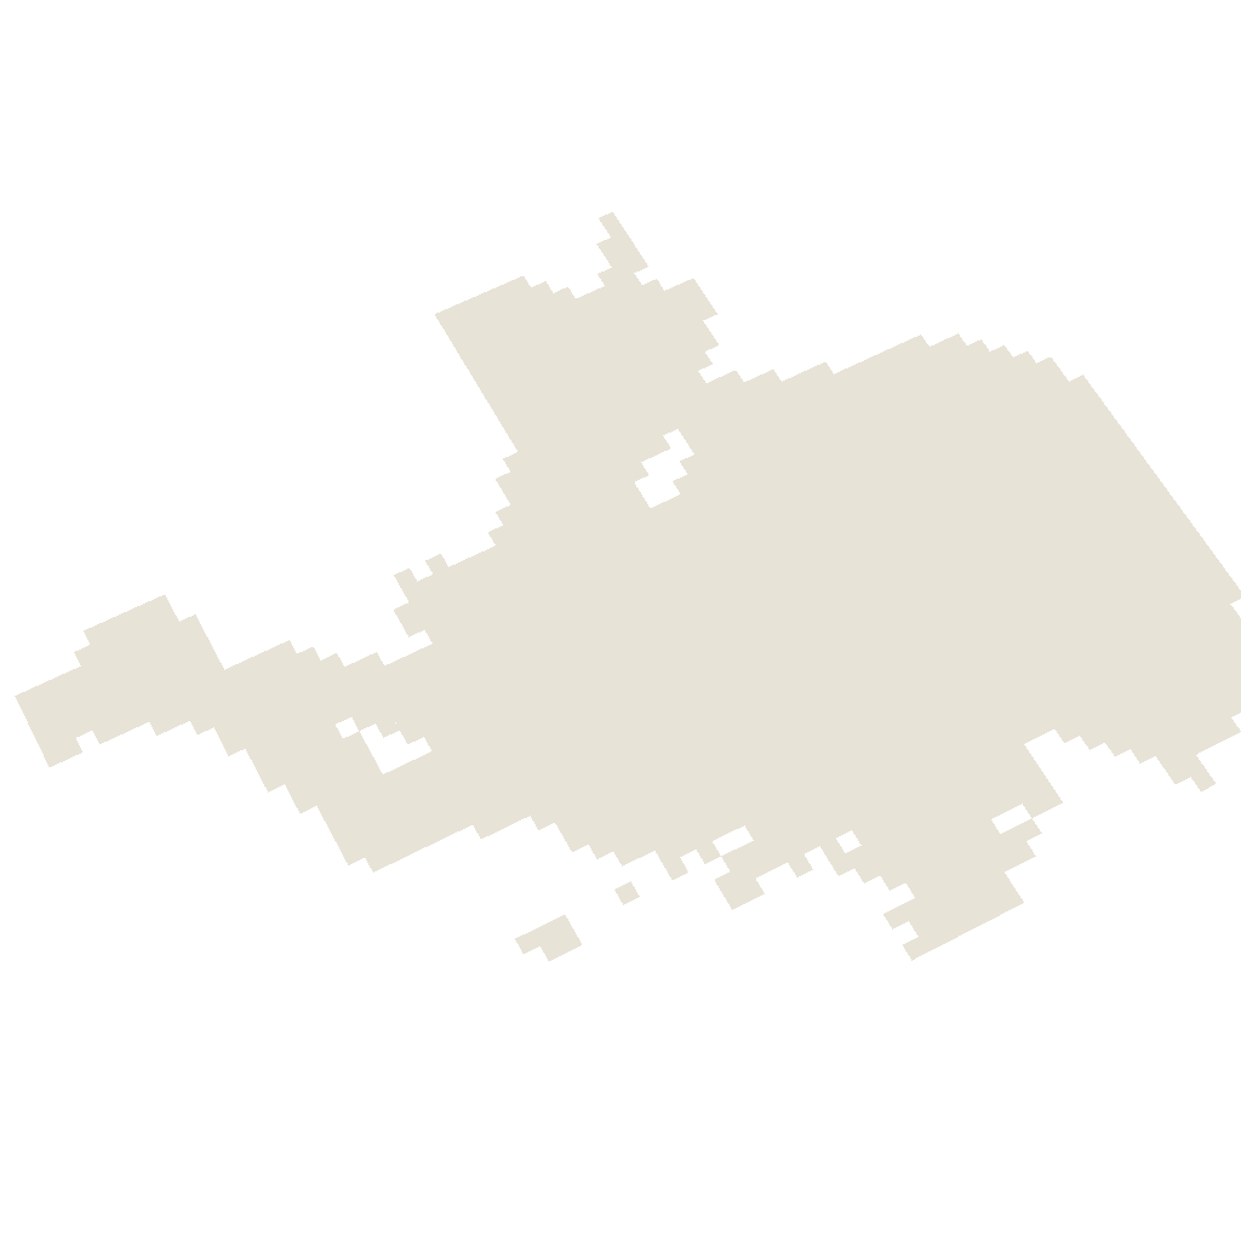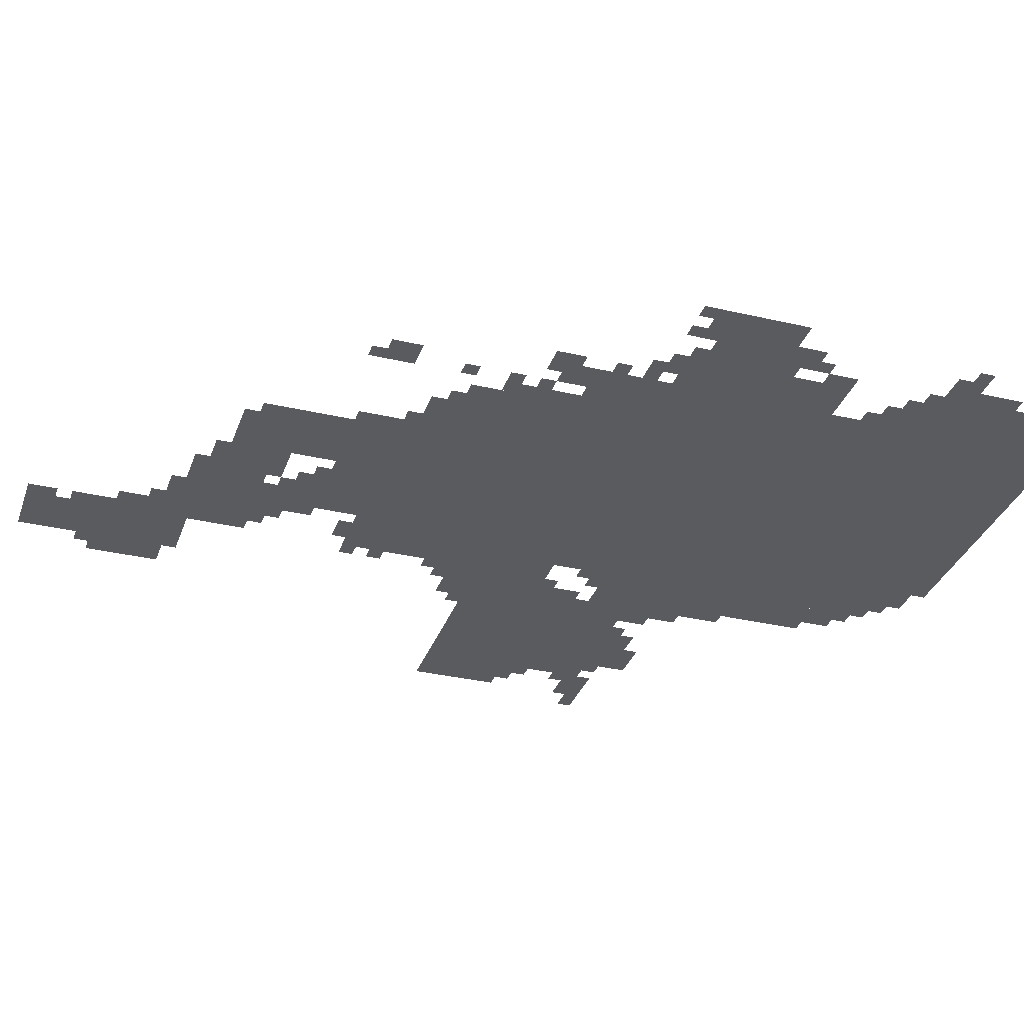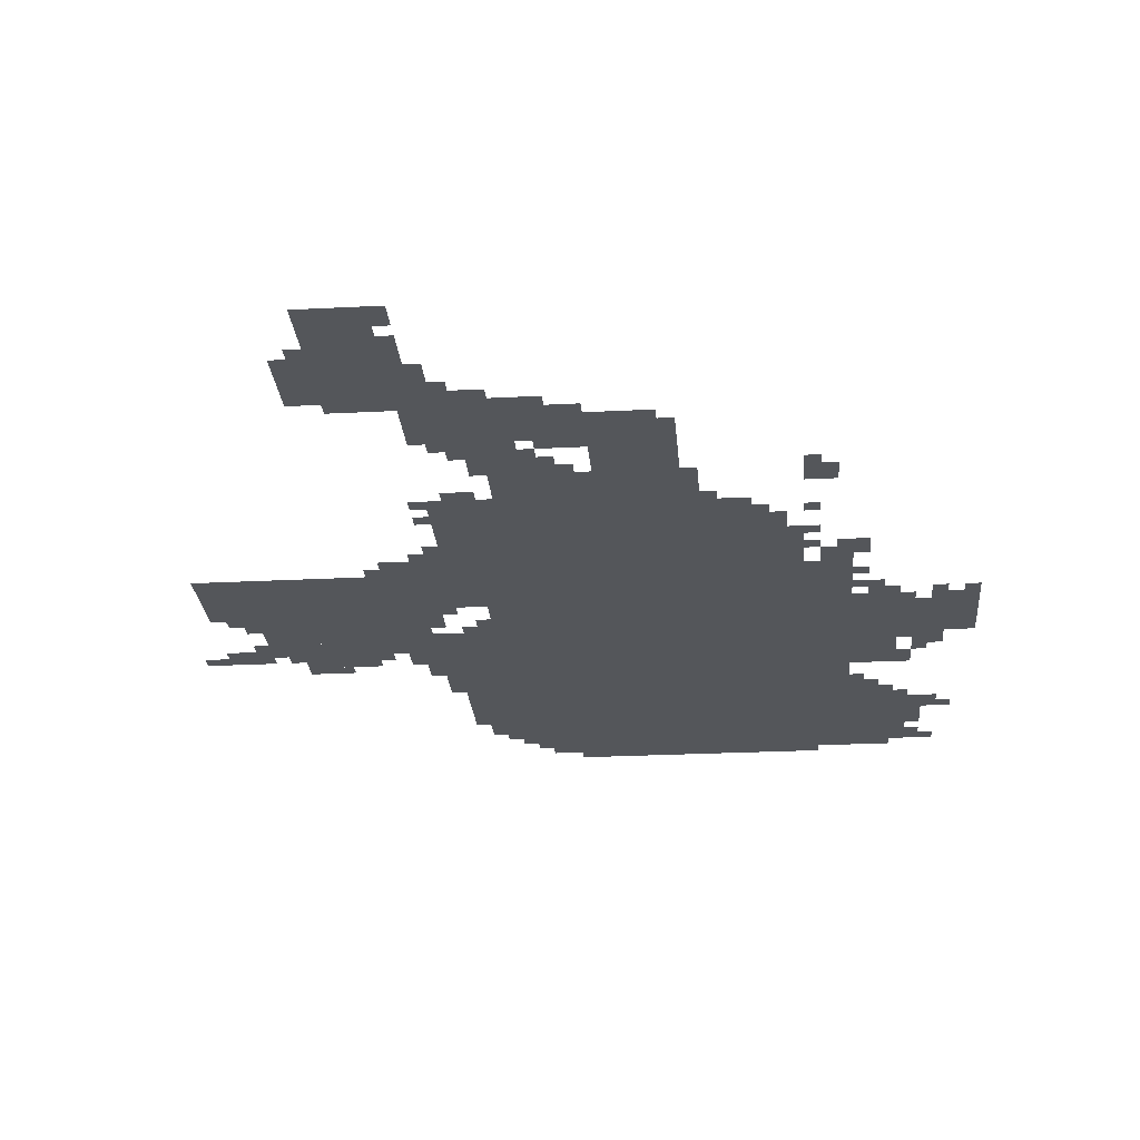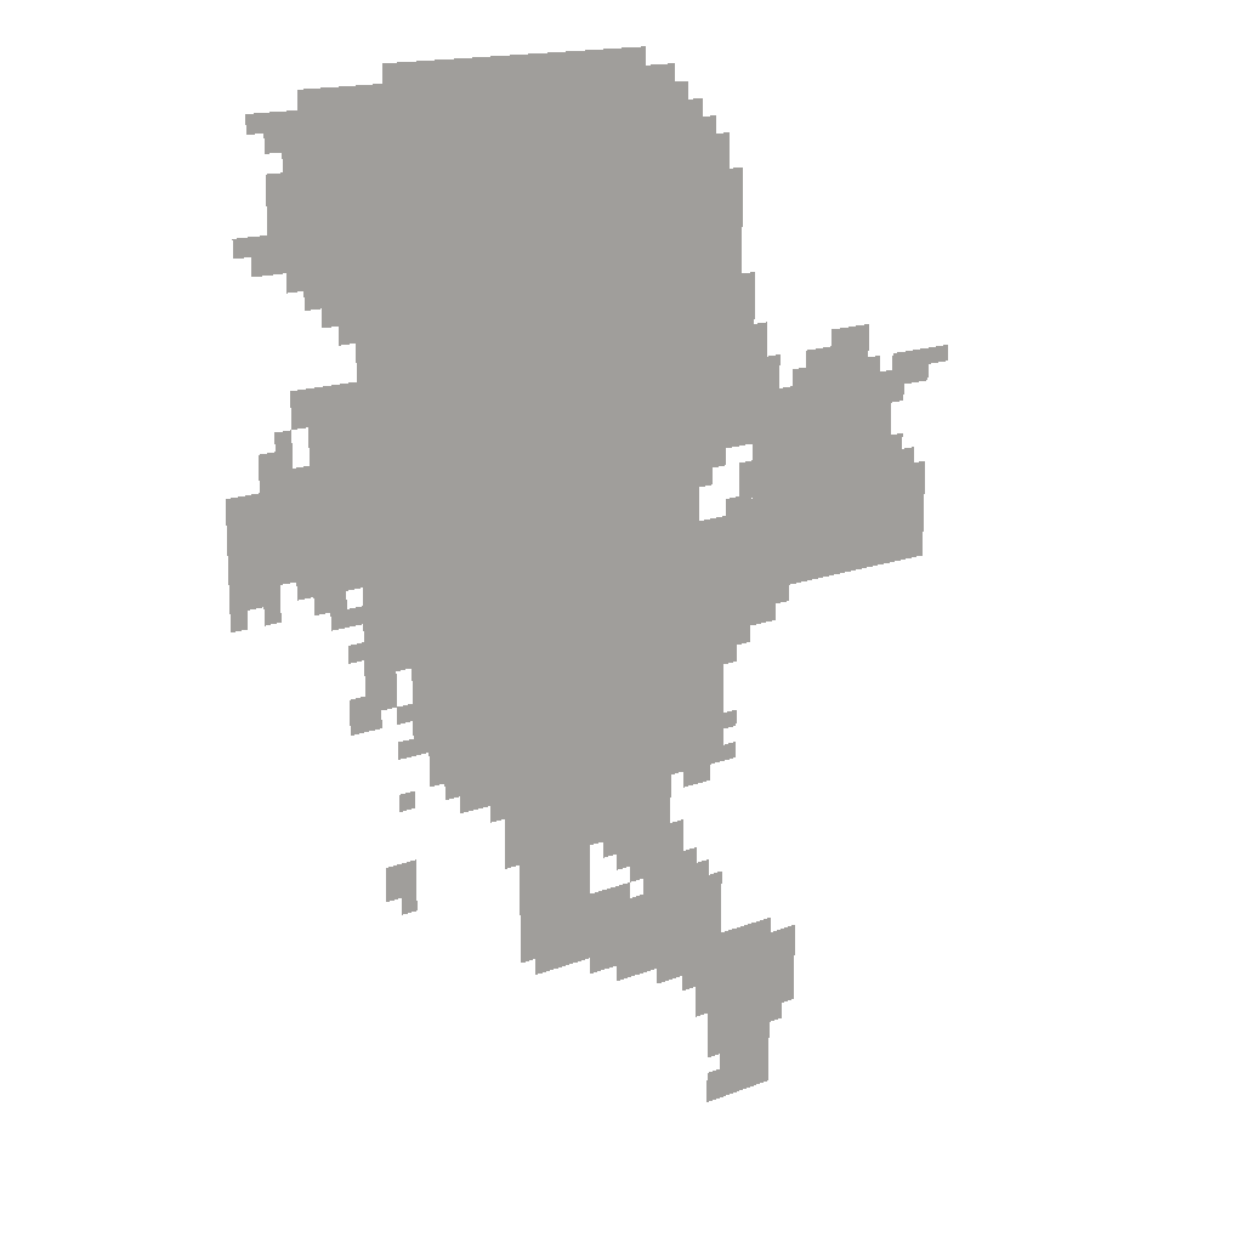
<metadata>
{"format":"obj","ext":"obj","renderer":"f3d","projection":"perspective","resolution":1024,"background":"white","views":[{"elev":61.7,"azim":61.9,"up":"+Z"},{"elev":-32.8,"azim":72.0,"up":"+Z"},{"elev":-25.2,"azim":4.8,"up":"+Z"},{"elev":16.3,"azim":141.8,"up":"+Y"}]}
</metadata>
<code>
g qiye_7_rw-mesh
v -384 799 0
v -384 1375 0
v -992 1375 0
v -992 799 0
v -384 1375 0
v -384 1951 0
v -992 1951 0
v -992 1375 0
v -1120 1023 0
v -1120 1343 0
v -1472 1343 0
v -1472 1023 0
v -544 607 0
v -544 799 0
v -928 799 0
v -928 607 0
v -256 1471 0
v -256 1951 0
v -384 1951 0
v -384 1471 0
v -256 1023 0
v -256 1471 0
v -384 1471 0
v -384 1023 0
v 0 1215 0
v 0 1375 0
v -256 1375 0
v -256 1215 0
v -128 1695 0
v -128 1983 0
v -256 1983 0
v -256 1695 0
v -992 927 0
v -992 1183 0
v -1120 1183 0
v -1120 927 0
v -320 1951 0
v -320 2047 0
v -608 2047 0
v -608 1951 0
v -1056 159 0
v -1056 351 0
v -1184 351 0
v -1184 159 0
v -608 1951 0
v -608 2047 0
v -864 2047 0
v -864 1951 0
v -992 1567 0
v -992 1823 0
v -1088 1823 0
v -1088 1567 0
v -992 1311 0
v -992 1567 0
v -1088 1567 0
v -1088 1311 0
v -832 383 0
v -832 479 0
v -1056 479 0
v -1056 383 0
v -608 383 0
v -608 479 0
v -832 479 0
v -832 383 0
v -576 479 0
v -576 607 0
v -736 607 0
v -736 479 0
v -1056 0 0
v -1056 159 0
v -1184 159 0
v -1184 0 0
v -1472 1023 0
v -1472 1215 0
v -1568 1215 0
v -1568 1023 0
v -160 1375 0
v -160 1535 0
v -256 1535 0
v -256 1375 0
v -1312 1343 0
v -1312 1407 0
v -1504 1407 0
v -1504 1343 0
v -832 511 0
v -832 607 0
v -960 607 0
v -960 511 0
v -1120 1343 0
v -1120 1407 0
v -1312 1407 0
v -1312 1343 0
v -992 191 0
v -992 319 0
v -1056 319 0
v -1056 191 0
v -928 319 0
v -928 383 0
v -1056 383 0
v -1056 319 0
v -800 319 0
v -800 383 0
v -928 383 0
v -928 319 0
v -1184 223 0
v -1184 319 0
v -1248 319 0
v -1248 223 0
v -928 703 0
v -928 799 0
v -992 799 0
v -992 703 0
v -448 735 0
v -448 799 0
v -544 799 0
v -544 735 0
v -1248 1407 0
v -1248 1471 0
v -1344 1471 0
v -1344 1407 0
v -992 703 0
v -992 799 0
v -1056 799 0
v -1056 703 0
v -992 799 0
v -992 895 0
v -1056 895 0
v -1056 799 0
v -1088 1471 0
v -1088 1631 0
v -1120 1631 0
v -1120 1471 0
v -1088 1311 0
v -1088 1471 0
v -1120 1471 0
v -1120 1311 0
v -192 1631 0
v -192 1695 0
v -256 1695 0
v -256 1631 0
v -992 1823 0
v -992 1887 0
v -1056 1887 0
v -1056 1823 0
v -864 1951 0
v -864 2015 0
v -928 2015 0
v -928 1951 0
v -64 1375 0
v -64 1439 0
v -128 1439 0
v -128 1375 0
v -1120 959 0
v -1120 1023 0
v -1184 1023 0
v -1184 959 0
v -288 607 0
v -288 671 0
v -352 671 0
v -352 607 0
v -256 959 0
v -256 1023 0
v -320 1023 0
v -320 959 0
v -1184 159 0
v -1184 223 0
v -1248 223 0
v -1248 159 0
v -1344 1407 0
v -1344 1471 0
v -1408 1471 0
v -1408 1407 0
v -1472 1407 0
v -1472 1439 0
v -1568 1439 0
v -1568 1407 0
v -96 1791 0
v -96 1887 0
v -128 1887 0
v -128 1791 0
v -160 1983 0
v -160 2015 0
v -256 2015 0
v -256 1983 0
v -352 927 0
v -352 1023 0
v -384 1023 0
v -384 927 0
v -864 479 0
v -864 511 0
v -960 511 0
v -960 479 0
v -992 1247 0
v -992 1311 0
v -1024 1311 0
v -1024 1247 0
v -1504 1375 0
v -1504 1407 0
v -1568 1407 0
v -1568 1375 0
v -896 287 0
v -896 319 0
v -960 319 0
v -960 287 0
v -1024 127 0
v -1024 191 0
v -1056 191 0
v -1056 127 0
v -256 1951 0
v -256 1983 0
v -320 1983 0
v -320 1951 0
v -64 1951 0
v -64 1983 0
v -128 1983 0
v -128 1951 0
v -32 1759 0
v -32 1791 0
v -96 1791 0
v -96 1759 0
v -1152 1407 0
v -1152 1471 0
v -1184 1471 0
v -1184 1407 0
v -128 1471 0
v -128 1535 0
v -160 1535 0
v -160 1471 0
v -576 415 0
v -576 479 0
v -608 479 0
v -608 415 0
v -768 575 0
v -768 607 0
v -832 607 0
v -832 575 0
v -1024 0 0
v -1024 63 0
v -1056 63 0
v -1056 0 0
v -736 351 0
v -736 383 0
v -800 383 0
v -800 351 0
v -960 671 0
v -960 703 0
v -1024 703 0
v -1024 671 0
v -160 1151 0
v -160 1183 0
v -224 1183 0
v -224 1151 0
v -1472 1215 0
v -1472 1279 0
v -1504 1279 0
v -1504 1215 0
v -224 927 0
v -224 991 0
v -256 991 0
v -256 927 0
v -192 1119 0
v -192 1151 0
v -256 1151 0
v -256 1119 0
v -128 1183 0
v -128 1215 0
v -192 1215 0
v -192 1183 0
v -256 1983 0
v -256 2015 0
v -320 2015 0
v -320 1983 0
v -1312 1471 0
v -1312 1503 0
v -1376 1503 0
v -1376 1471 0
v -192 1183 0
v -192 1215 0
v -256 1215 0
v -256 1183 0
v -1120 1471 0
v -1120 1535 0
v -1152 1535 0
v -1152 1471 0
v -352 863 0
v -352 927 0
v -384 927 0
v -384 863 0
v -1568 1407 0
v -1568 1439 0
v -1621 1439 0
v -1621 1407 0
v -96 1727 0
v -96 1791 0
v -128 1791 0
v -128 1727 0
v -960 479 0
v -960 511 0
v -1024 511 0
v -1024 479 0
v -1088 1215 0
v -1088 1279 0
v -1120 1279 0
v -1120 1215 0
v -736 479 0
v -736 511 0
v -800 511 0
v -800 479 0
v -992 895 0
v -992 927 0
v -1056 927 0
v -1056 895 0
v 0 1183 0
v 0 1215 0
v -64 1215 0
v -64 1183 0
v -1120 1407 0
v -1120 1471 0
v -1152 1471 0
v -1152 1407 0
v -1056 1183 0
v -1056 1215 0
v -1088 1215 0
v -1088 1183 0
v -320 863 0
v -320 895 0
v -352 895 0
v -352 863 0
v -320 767 0
v -320 799 0
v -352 799 0
v -352 767 0
v 0 1151 0
v 0 1183 0
v -32 1183 0
v -32 1151 0
v -1184 991 0
v -1184 1023 0
v -1216 1023 0
v -1216 991 0
v -256 927 0
v -256 959 0
v -288 959 0
v -288 927 0
v -224 1055 0
v -224 1087 0
v -256 1087 0
v -256 1055 0
v -64 1151 0
v -64 1183 0
v -96 1183 0
v -96 1151 0
v -320 927 0
v -320 959 0
v -352 959 0
v -352 927 0
v -512 703 0
v -512 735 0
v -544 735 0
v -544 703 0
v -960 511 0
v -960 543 0
v -992 543 0
v -992 511 0
v -1056 703 0
v -1056 735 0
v -1088 735 0
v -1088 703 0
v -800 543 0
v -800 575 0
v -832 575 0
v -832 543 0
v -960 255 0
v -960 287 0
v -992 287 0
v -992 255 0
v -1056 767 0
v -1056 799 0
v -1088 799 0
v -1088 767 0
v -416 767 0
v -416 799 0
v -448 799 0
v -448 767 0
v -1184 127 0
v -1184 159 0
v -1216 159 0
v -1216 127 0
v -320 575 0
v -320 607 0
v -352 607 0
v -352 575 0
v -1504 1215 0
v -1504 1247 0
v -1536 1247 0
v -1536 1215 0
v -1024 95 0
v -1024 127 0
v -1056 127 0
v -1056 95 0
v -960 287 0
v -960 319 0
v -992 319 0
v -992 287 0
v -96 1919 0
v -96 1951 0
v -128 1951 0
v -128 1919 0
v -928 1951 0
v -928 1983 0
v -960 1983 0
v -960 1951 0
v -800 479 0
v -800 511 0
v -832 511 0
v -832 479 0
v -1088 1183 0
v -1088 1215 0
v -1120 1215 0
v -1120 1183 0
v -1376 1471 0
v -1376 1503 0
v -1408 1503 0
v -1408 1471 0
v -1056 895 0
v -1056 927 0
v -1088 927 0
v -1088 895 0
v -64 1183 0
v -64 1215 0
v -96 1215 0
v -96 1183 0
v -1408 1407 0
v -1408 1439 0
v -1440 1439 0
v -1440 1407 0
v -1216 1407 0
v -1216 1439 0
v -1248 1439 0
v -1248 1407 0
v -1024 1279 0
v -1024 1311 0
v -1056 1311 0
v -1056 1279 0
v -128 1375 0
v -128 1407 0
v -160 1407 0
v -160 1375 0
v -96 1439 0
v -96 1471 0
v -128 1471 0
v -128 1439 0
v -64 1727 0
v -64 1759 0
v -96 1759 0
v -96 1727 0
v -992 1887 0
v -992 1919 0
v -1024 1919 0
v -1024 1887 0
v -224 1599 0
v -224 1631 0
v -256 1631 0
v -256 1599 0
v -160 1663 0
v -160 1695 0
v -192 1695 0
v -192 1663 0
g qiye_7_rw-mesh_0
f 3 2 1
f 1 4 3
f 7 6 5
f 5 8 7
f 11 10 9
f 9 12 11
f 15 14 13
f 13 16 15
f 19 18 17
f 17 20 19
f 23 22 21
f 21 24 23
f 27 26 25
f 25 28 27
f 31 30 29
f 29 32 31
f 35 34 33
f 33 36 35
f 39 38 37
f 37 40 39
f 43 42 41
f 41 44 43
f 47 46 45
f 45 48 47
f 51 50 49
f 49 52 51
f 55 54 53
f 53 56 55
f 59 58 57
f 57 60 59
f 63 62 61
f 61 64 63
f 67 66 65
f 65 68 67
f 71 70 69
f 69 72 71
f 75 74 73
f 73 76 75
f 79 78 77
f 77 80 79
f 83 82 81
f 81 84 83
f 87 86 85
f 85 88 87
f 91 90 89
f 89 92 91
f 95 94 93
f 93 96 95
f 99 98 97
f 97 100 99
f 103 102 101
f 101 104 103
f 107 106 105
f 105 108 107
f 111 110 109
f 109 112 111
f 115 114 113
f 113 116 115
f 119 118 117
f 117 120 119
f 123 122 121
f 121 124 123
f 127 126 125
f 125 128 127
f 131 130 129
f 129 132 131
f 135 134 133
f 133 136 135
f 139 138 137
f 137 140 139
f 143 142 141
f 141 144 143
f 147 146 145
f 145 148 147
f 151 150 149
f 149 152 151
f 155 154 153
f 153 156 155
f 159 158 157
f 157 160 159
f 163 162 161
f 161 164 163
f 167 166 165
f 165 168 167
f 171 170 169
f 169 172 171
f 175 174 173
f 173 176 175
f 179 178 177
f 177 180 179
f 183 182 181
f 181 184 183
f 187 186 185
f 185 188 187
f 191 190 189
f 189 192 191
f 195 194 193
f 193 196 195
f 199 198 197
f 197 200 199
f 203 202 201
f 201 204 203
f 207 206 205
f 205 208 207
f 211 210 209
f 209 212 211
f 215 214 213
f 213 216 215
f 219 218 217
f 217 220 219
f 223 222 221
f 221 224 223
f 227 226 225
f 225 228 227
f 231 230 229
f 229 232 231
f 235 234 233
f 233 236 235
f 239 238 237
f 237 240 239
f 243 242 241
f 241 244 243
f 247 246 245
f 245 248 247
f 251 250 249
f 249 252 251
f 255 254 253
f 253 256 255
f 259 258 257
f 257 260 259
f 263 262 261
f 261 264 263
f 267 266 265
f 265 268 267
f 271 270 269
f 269 272 271
f 275 274 273
f 273 276 275
f 279 278 277
f 277 280 279
f 283 282 281
f 281 284 283
f 287 286 285
f 285 288 287
f 291 290 289
f 289 292 291
f 295 294 293
f 293 296 295
f 299 298 297
f 297 300 299
f 303 302 301
f 301 304 303
f 307 306 305
f 305 308 307
f 311 310 309
f 309 312 311
f 315 314 313
f 313 316 315
f 319 318 317
f 317 320 319
f 323 322 321
f 321 324 323
f 327 326 325
f 325 328 327
f 331 330 329
f 329 332 331
f 335 334 333
f 333 336 335
f 339 338 337
f 337 340 339
f 343 342 341
f 341 344 343
f 347 346 345
f 345 348 347
f 351 350 349
f 349 352 351
f 355 354 353
f 353 356 355
f 359 358 357
f 357 360 359
f 363 362 361
f 361 364 363
f 367 366 365
f 365 368 367
f 371 370 369
f 369 372 371
f 375 374 373
f 373 376 375
f 379 378 377
f 377 380 379
f 383 382 381
f 381 384 383
f 387 386 385
f 385 388 387
f 391 390 389
f 389 392 391
f 395 394 393
f 393 396 395
f 399 398 397
f 397 400 399
f 403 402 401
f 401 404 403
f 407 406 405
f 405 408 407
f 411 410 409
f 409 412 411
f 415 414 413
f 413 416 415
f 419 418 417
f 417 420 419
f 423 422 421
f 421 424 423
f 427 426 425
f 425 428 427
f 431 430 429
f 429 432 431
f 435 434 433
f 433 436 435
f 439 438 437
f 437 440 439
f 443 442 441
f 441 444 443
f 447 446 445
f 445 448 447
f 451 450 449
f 449 452 451
f 455 454 453
f 453 456 455
f 459 458 457
f 457 460 459
f 463 462 461
f 461 464 463
f 467 466 465
f 465 468 467

</code>
